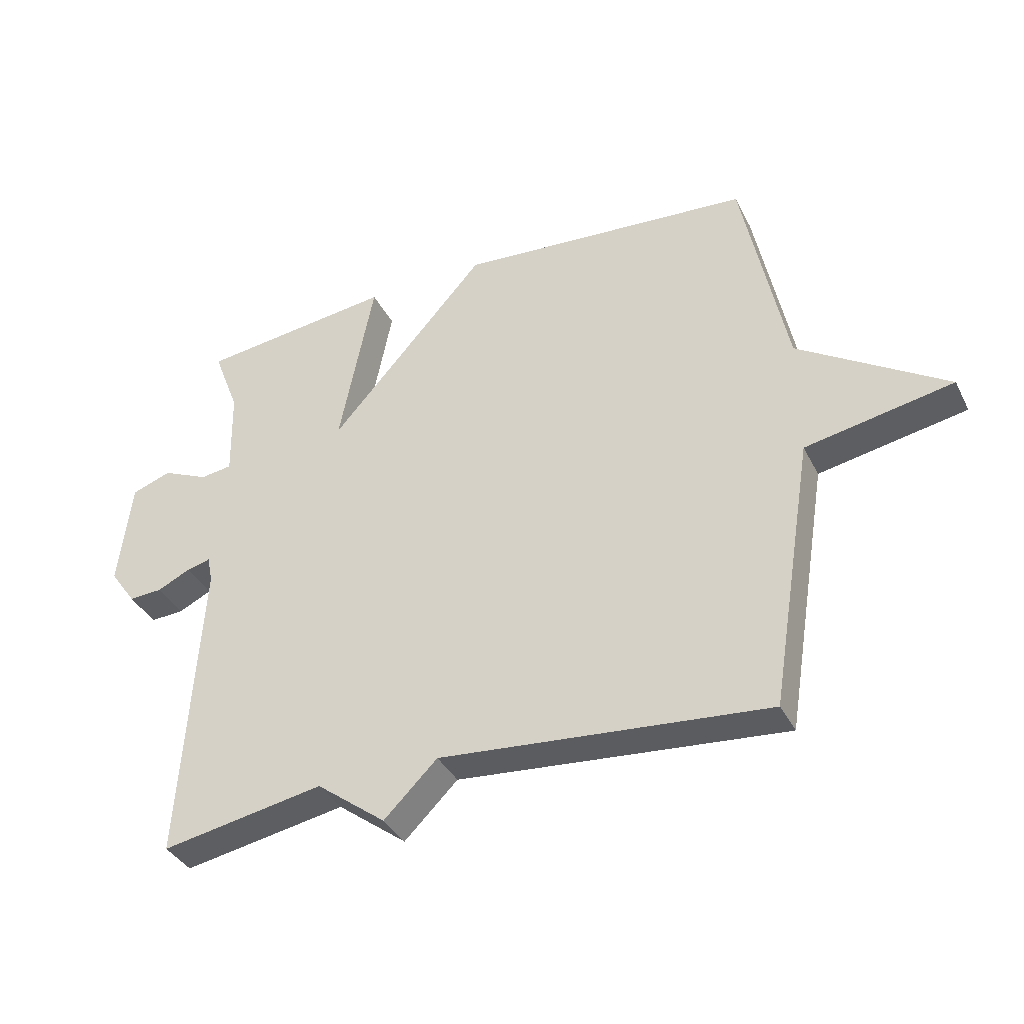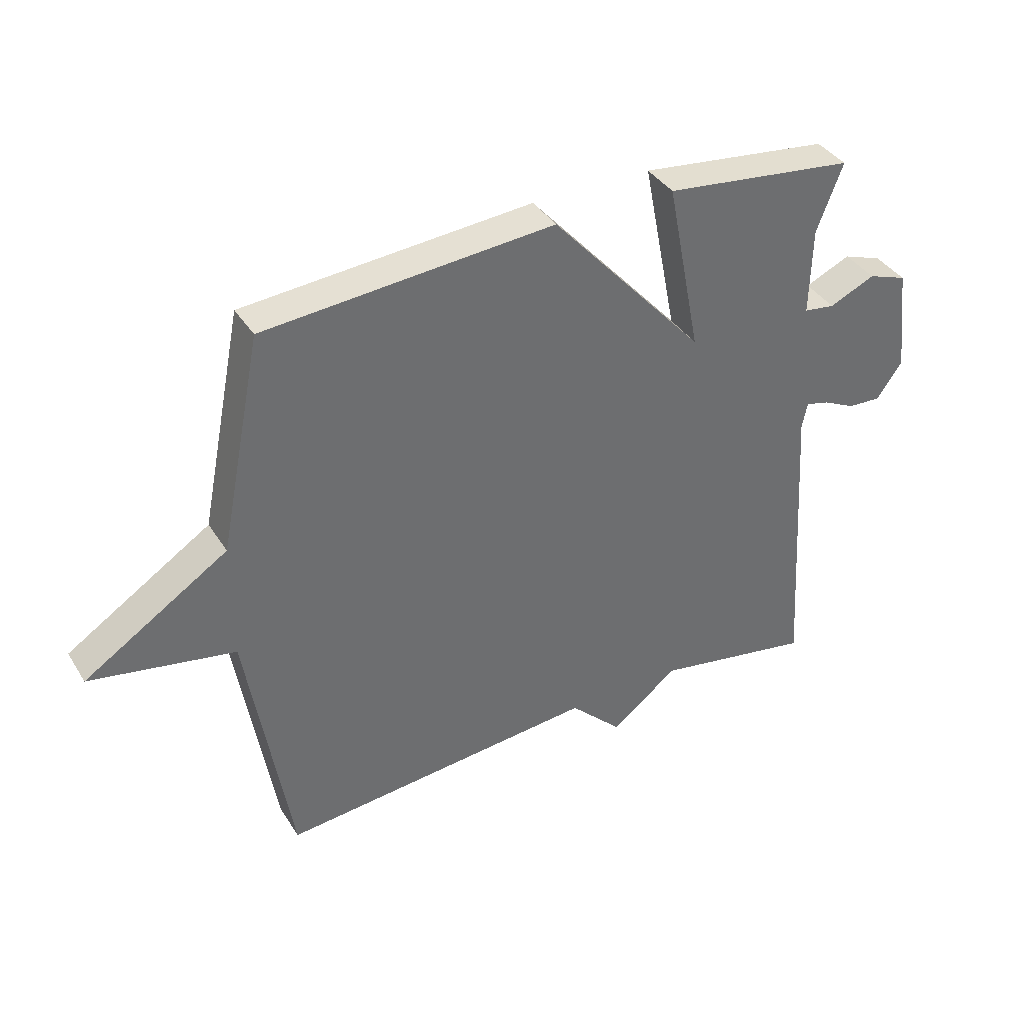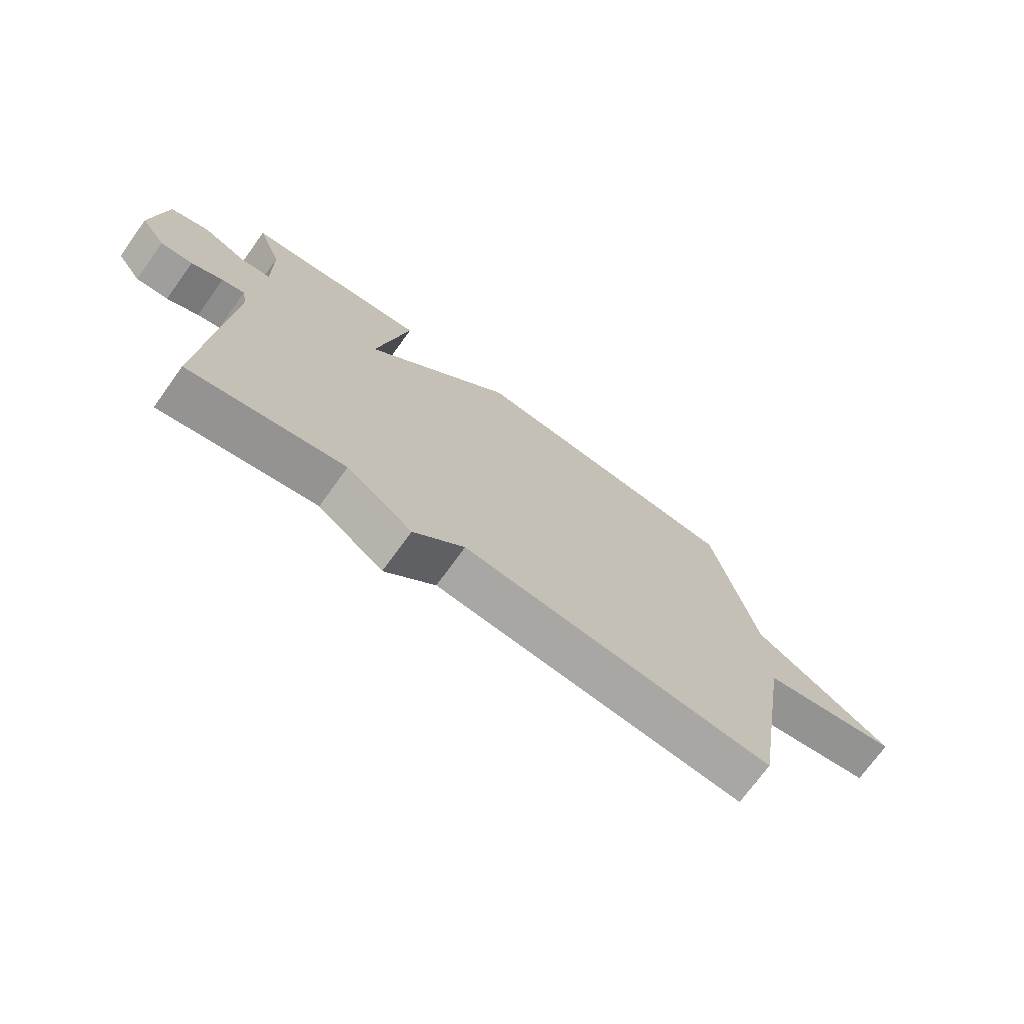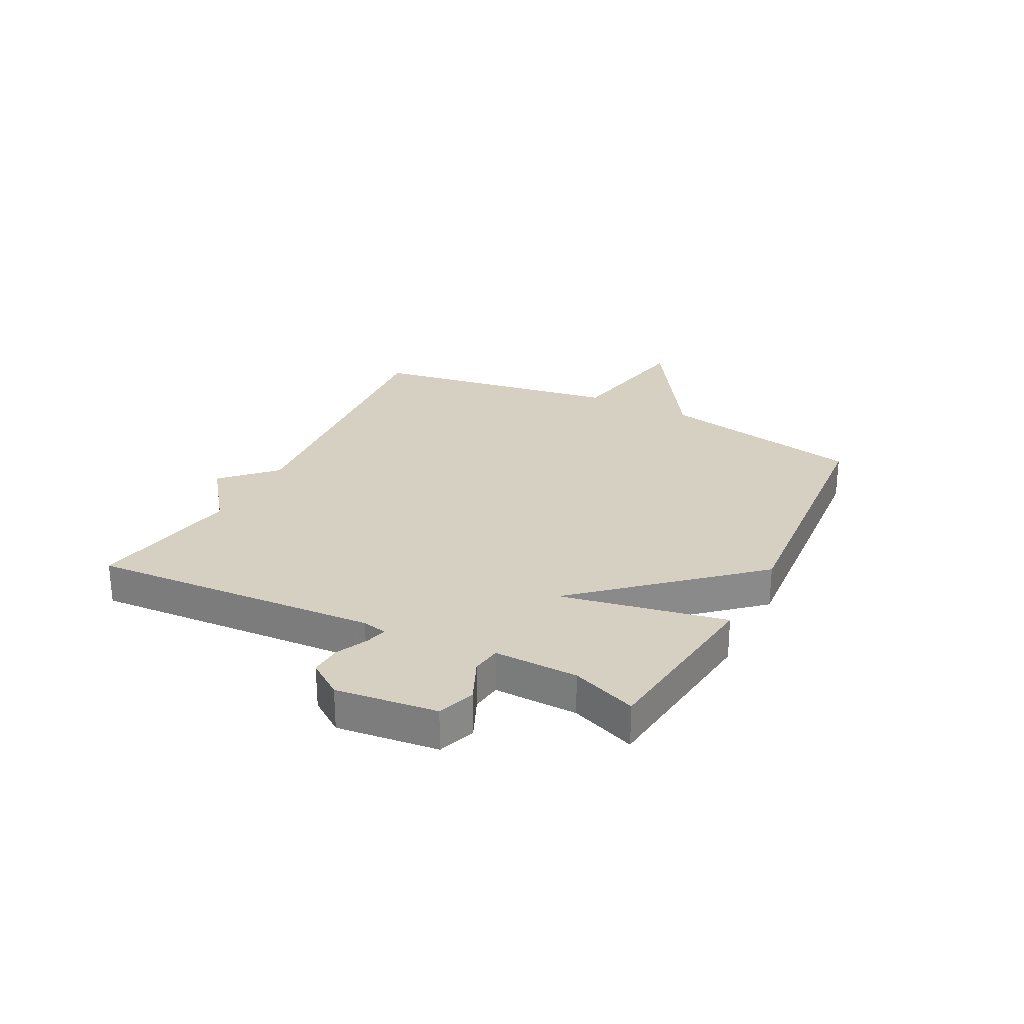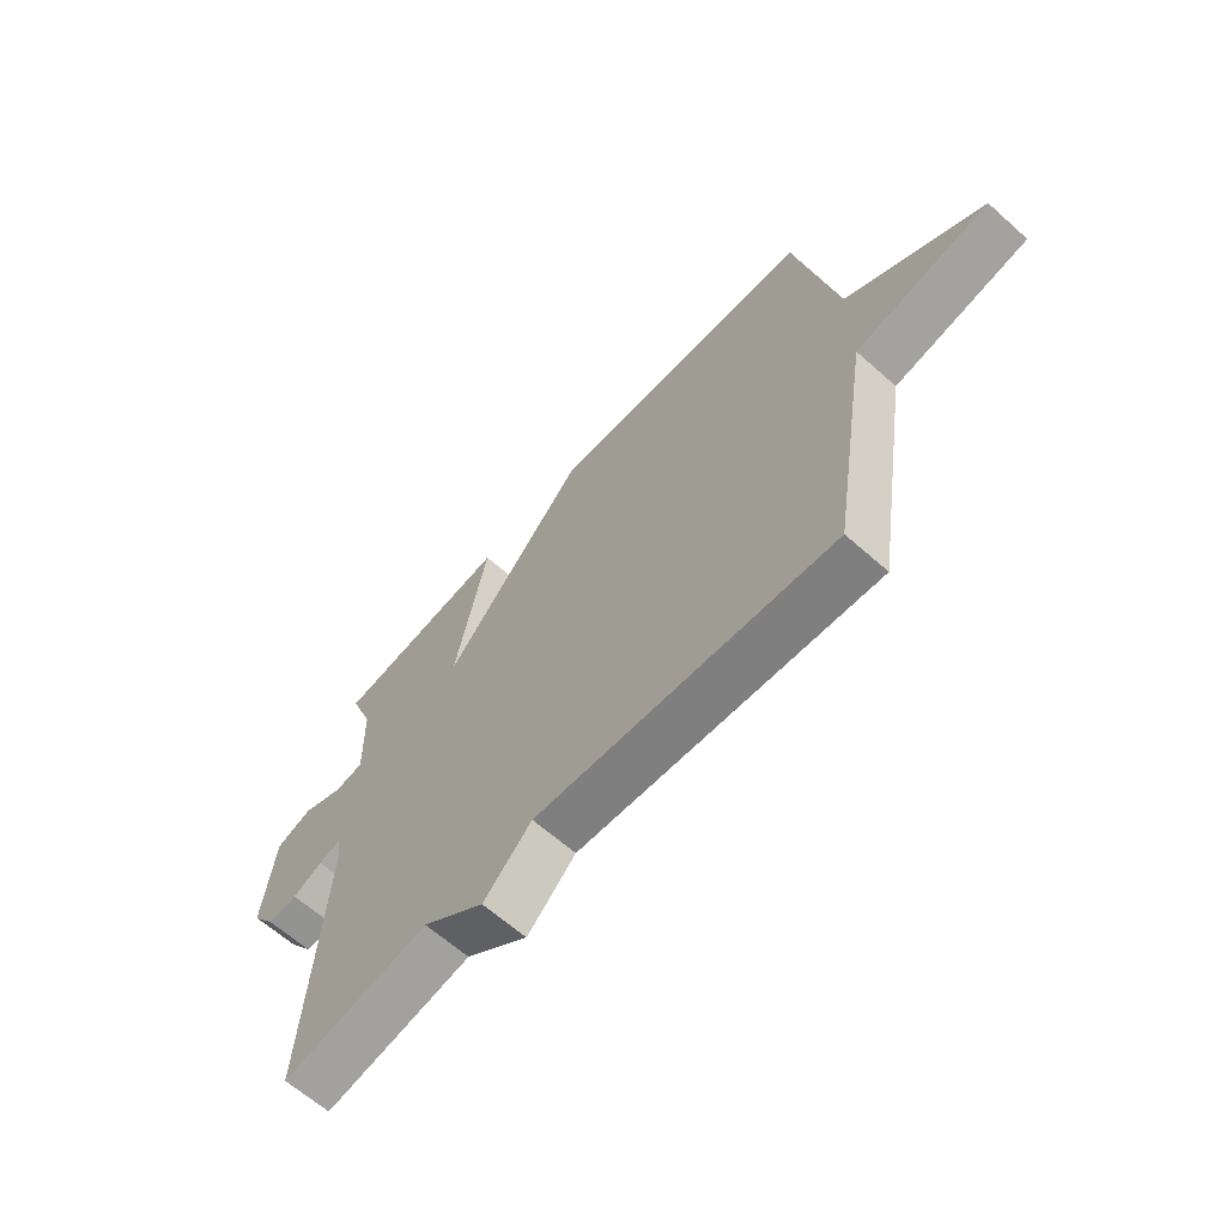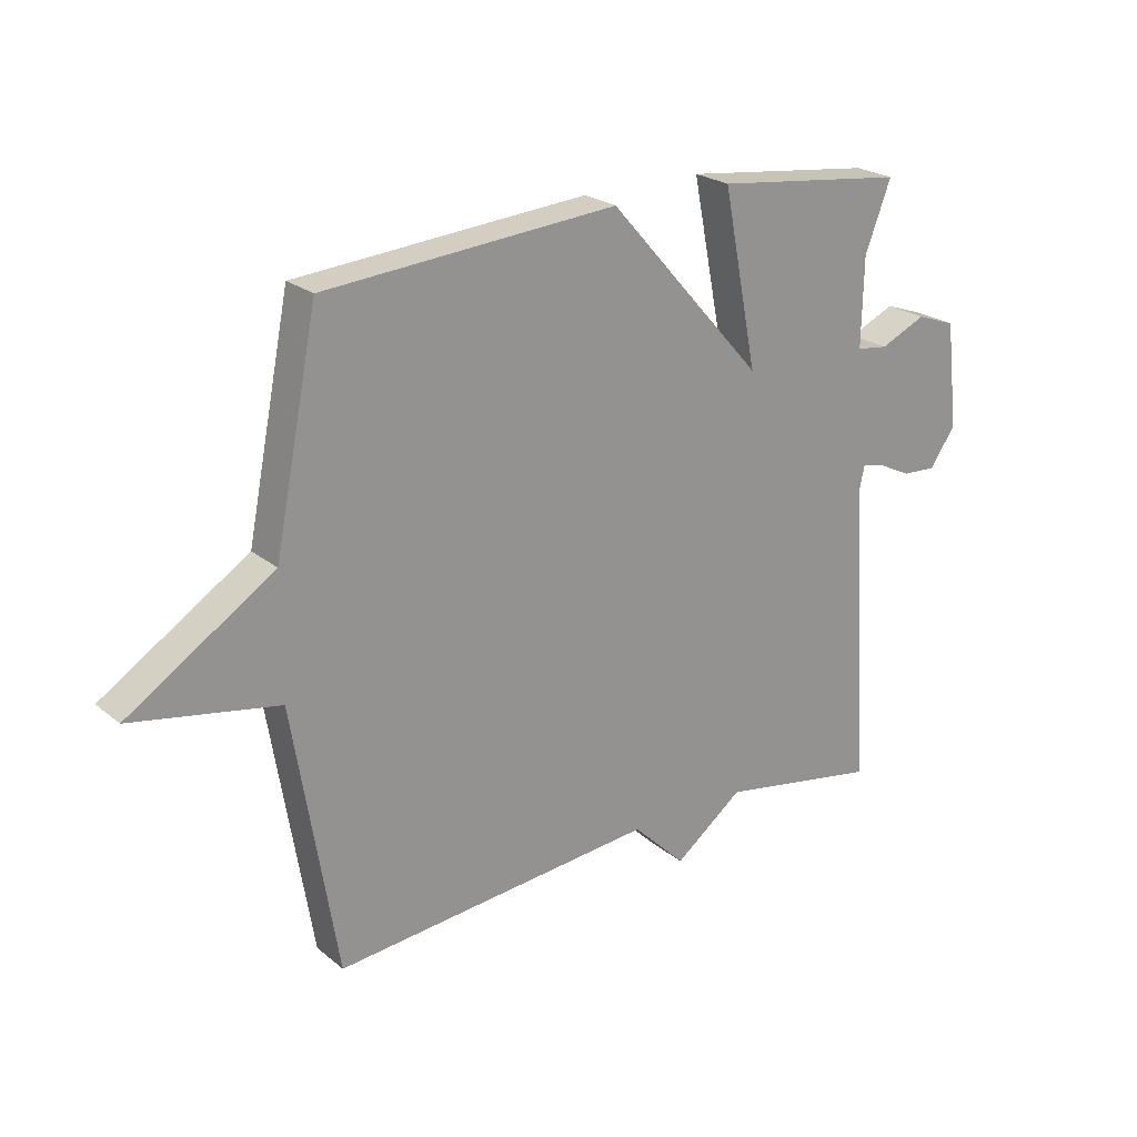
<metadata>
{"format":"obj","ext":"obj","renderer":"f3d","projection":"perspective","resolution":1024,"background":"white","views":[{"elev":-37.2,"azim":24.4,"up":"+Z"},{"elev":38.2,"azim":151.2,"up":"+Z"},{"elev":-72.5,"azim":-35.8,"up":"+Z"},{"elev":26.5,"azim":-62.8,"up":"+Y"},{"elev":-64.0,"azim":48.2,"up":"+Z"},{"elev":23.2,"azim":143.3,"up":"+Z"}]}
</metadata>
<code>
v 0.5 0.07 0.5
v 0.572 0.07 0.141
v 0.813 0.07 -0.014
v 0.572 0.07 -0.059
v 0.5 0.07 -0.5
v -0.034 0.07 -0.452
v -0.121 0.07 -0.538
v -0.234 0.07 -0.452
v -0.5 0.07 -0.5
v -0.468 0.07 0.004
v -0.477 0.07 0.047
v -0.516 0.07 0.037
v -0.57 0.07 0.011
v -0.625 0.07 0.008
v -0.668 0.07 0.069
v -0.647 0.07 0.245
v -0.582 0.07 0.268
v -0.506 0.07 0.234
v -0.454 0.07 0.241
v -0.457 0.07 0.387
v -0.5 0.07 0.5
v -0.182 0.07 0.538
v -0.239 0.07 0.249
v 0.018 0.07 0.538
v 0.5 0 0.5
v 0.572 0 0.141
v 0.813 0 -0.014
v 0.572 0 -0.059
v 0.5 0 -0.5
v -0.034 0 -0.452
v -0.121 0 -0.538
v -0.234 0 -0.452
v -0.5 0 -0.5
v -0.468 0 0.004
v -0.477 0 0.047
v -0.516 0 0.037
v -0.57 0 0.011
v -0.625 0 0.008
v -0.668 0 0.069
v -0.647 0 0.245
v -0.582 0 0.268
v -0.506 0 0.234
v -0.454 0 0.241
v -0.457 0 0.387
v -0.5 0 0.5
v -0.182 0 0.538
v -0.239 0 0.249
v 0.018 0 0.538
f 23 24 1 2
f 20 21 22 23
f 19 20 23
f 2 3 4
f 23 2 4
f 19 23 4
f 18 19 4
f 16 17 18
f 15 16 18
f 14 15 18
f 13 14 18
f 12 13 18
f 11 12 18
f 4 5 6
f 18 4 6
f 11 18 6
f 10 11 6
f 8 9 10
f 6 7 8 10
f 26 25 48 47
f 47 46 45 44
f 47 44 43
f 28 27 26
f 28 26 47
f 28 47 43
f 28 43 42
f 42 41 40
f 42 40 39
f 42 39 38
f 42 38 37
f 42 37 36
f 42 36 35
f 30 29 28
f 30 28 42
f 30 42 35
f 30 35 34
f 34 33 32
f 34 32 31 30
f 1 25 26 2
f 2 26 27 3
f 3 27 28 4
f 4 28 29 5
f 5 29 30 6
f 6 30 31 7
f 7 31 32 8
f 8 32 33 9
f 9 33 34 10
f 10 34 35 11
f 11 35 36 12
f 12 36 37 13
f 13 37 38 14
f 14 38 39 15
f 15 39 40 16
f 16 40 41 17
f 17 41 42 18
f 18 42 43 19
f 19 43 44 20
f 20 44 45 21
f 21 45 46 22
f 22 46 47 23
f 23 47 48 24
f 24 48 25 1

</code>
